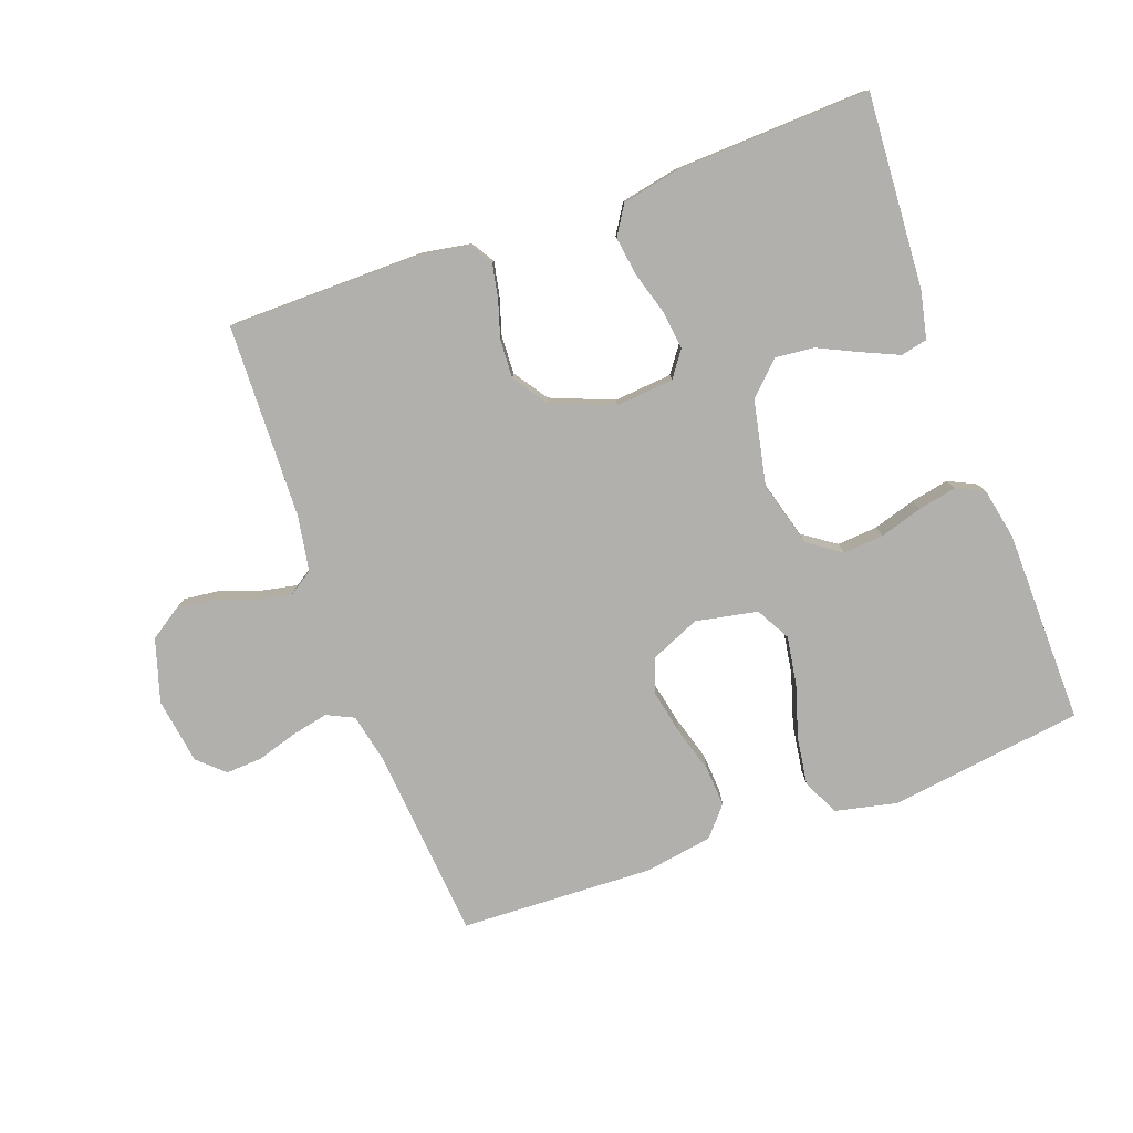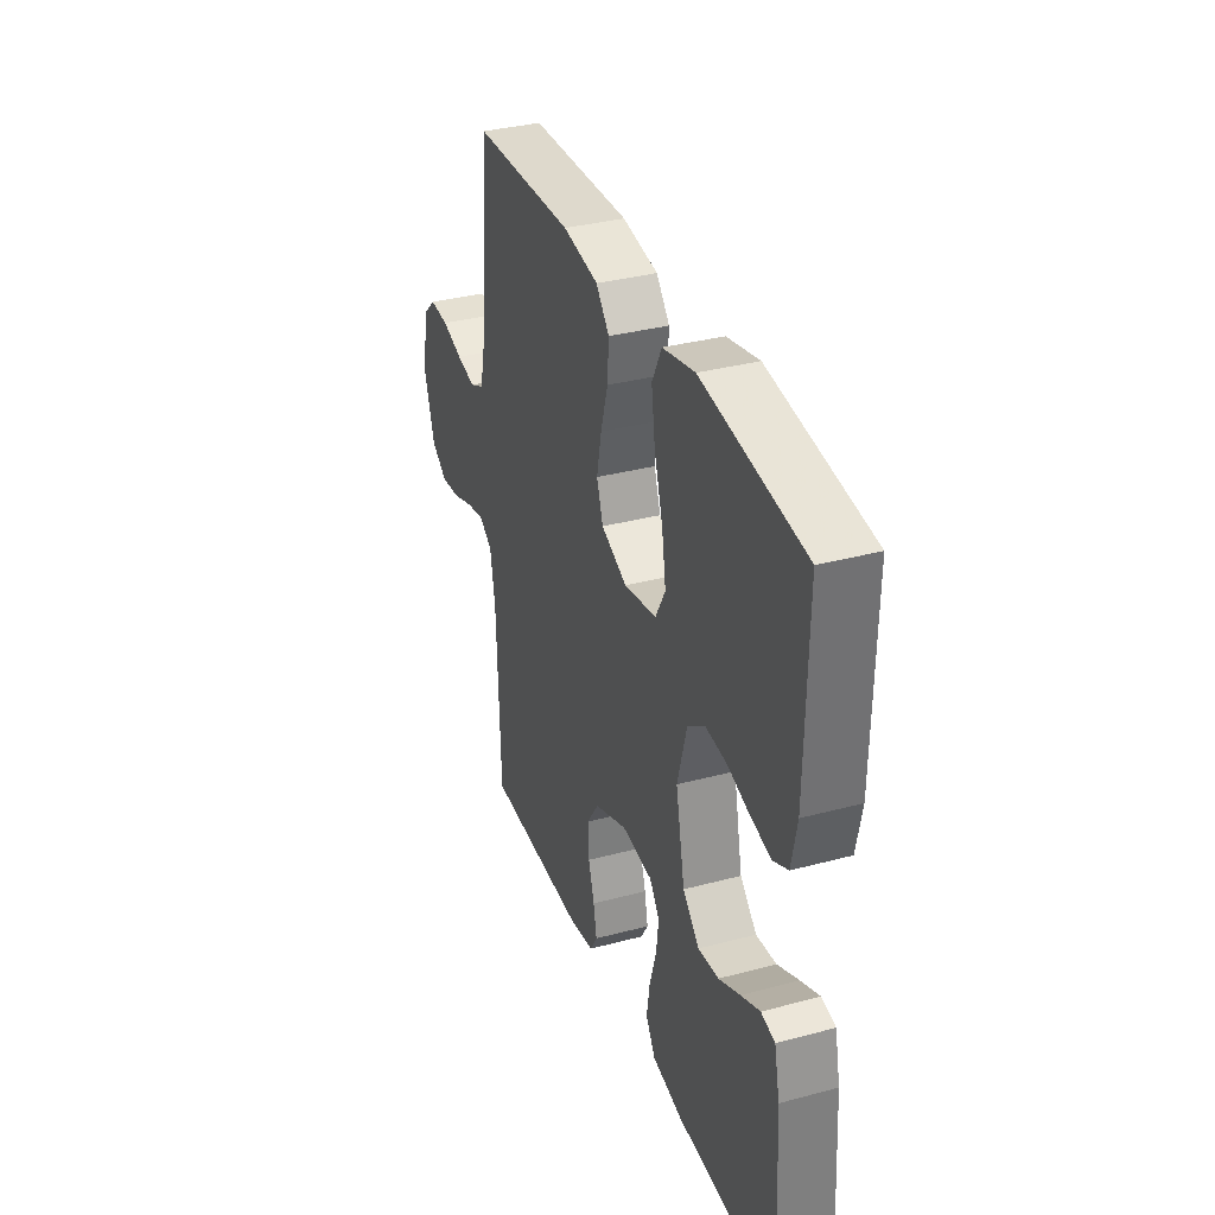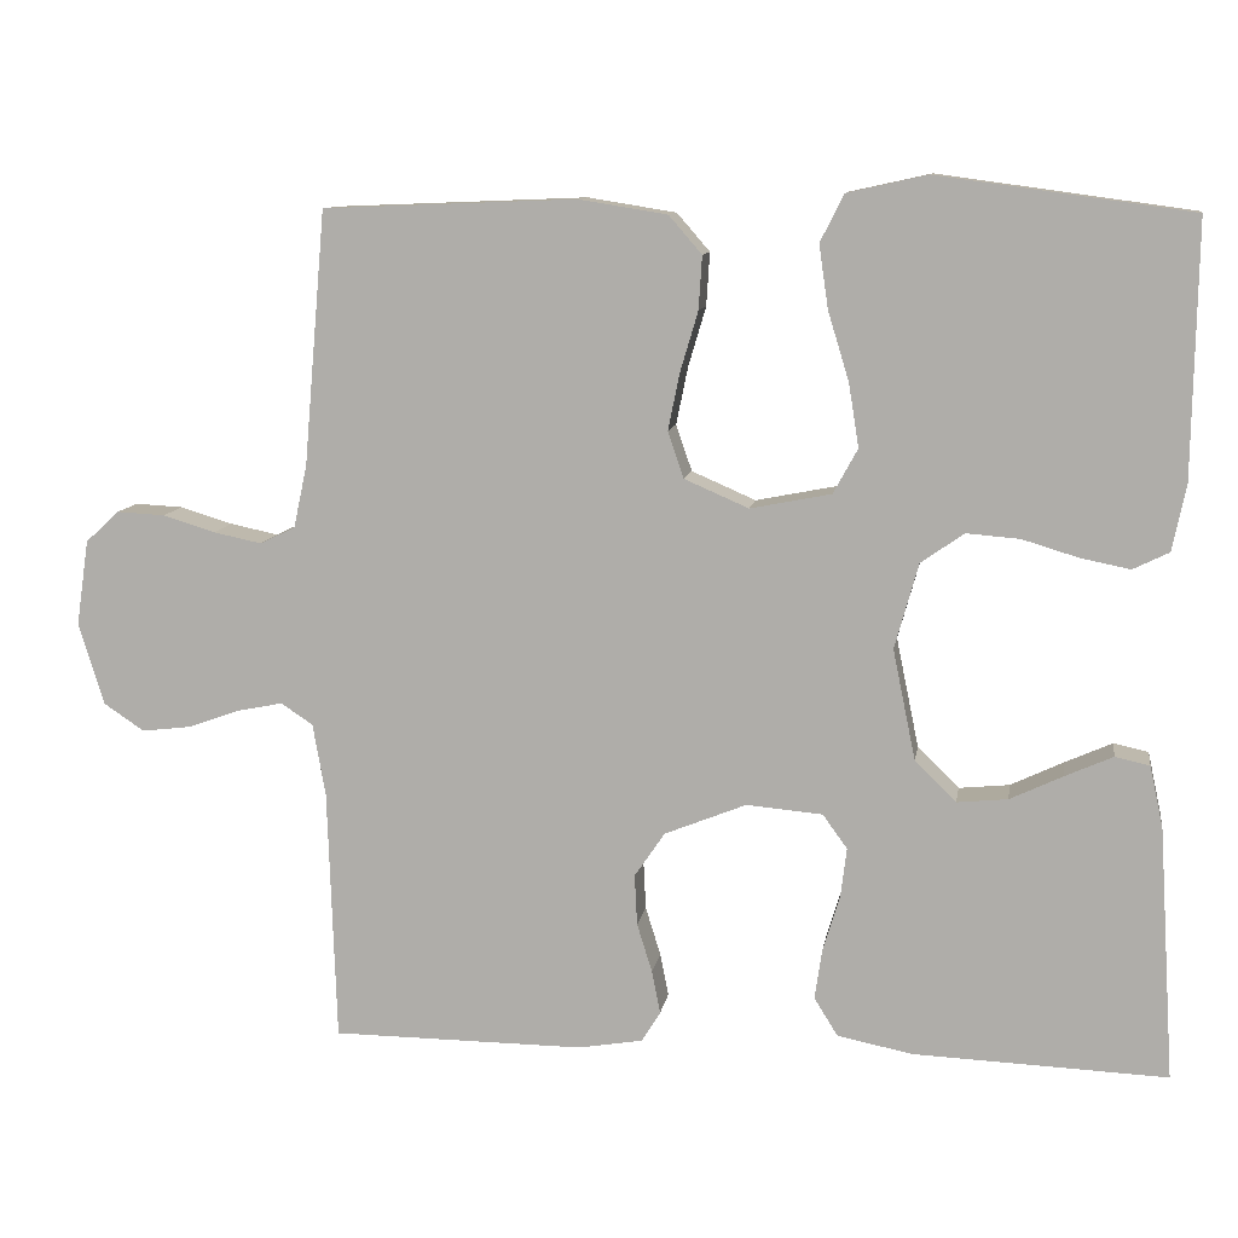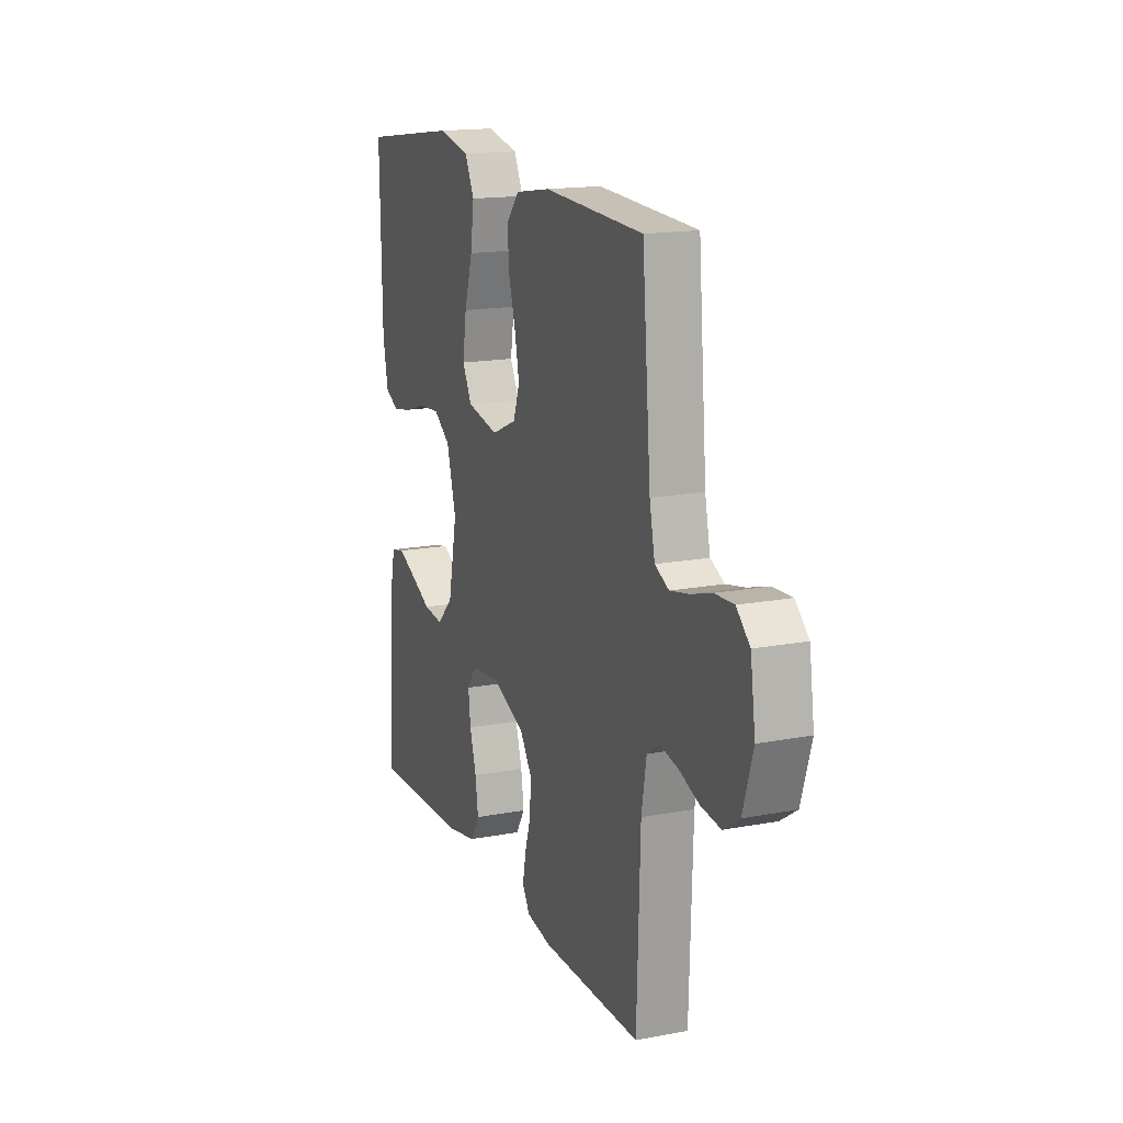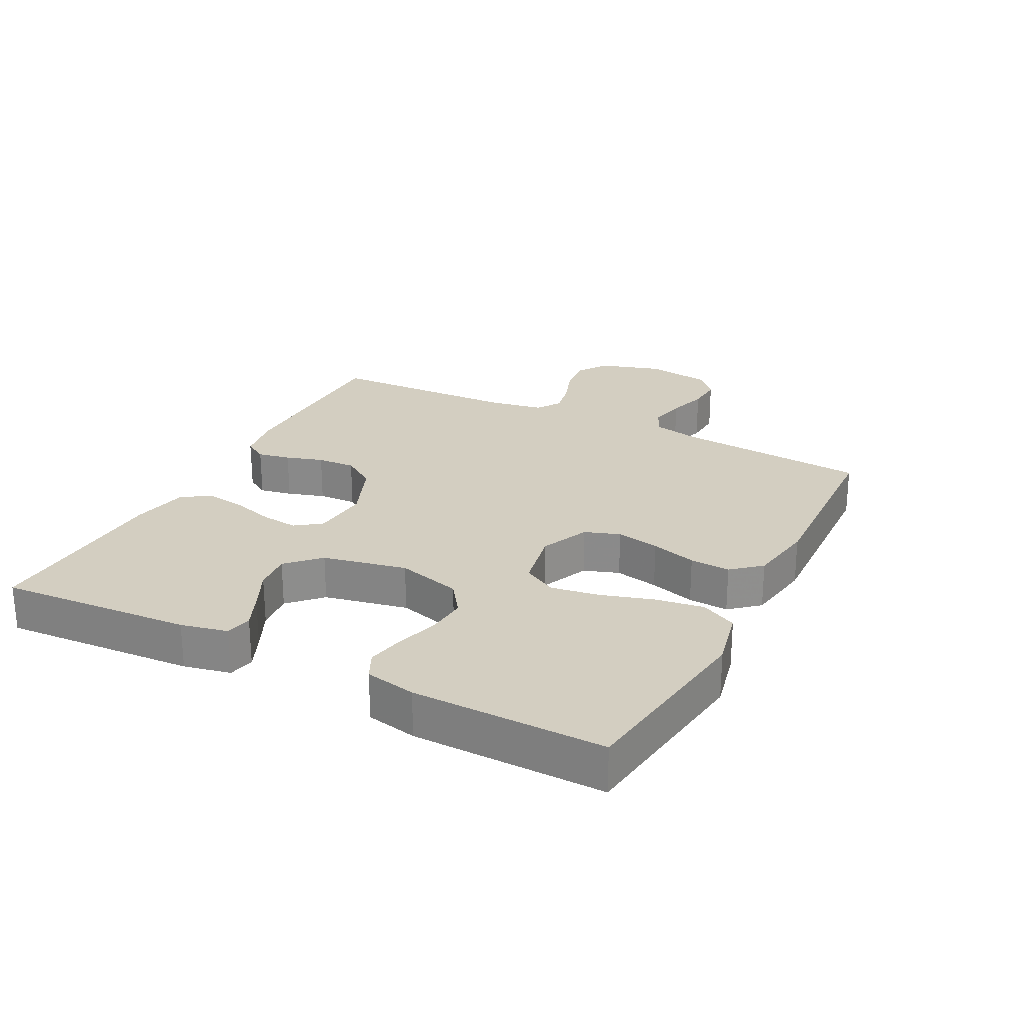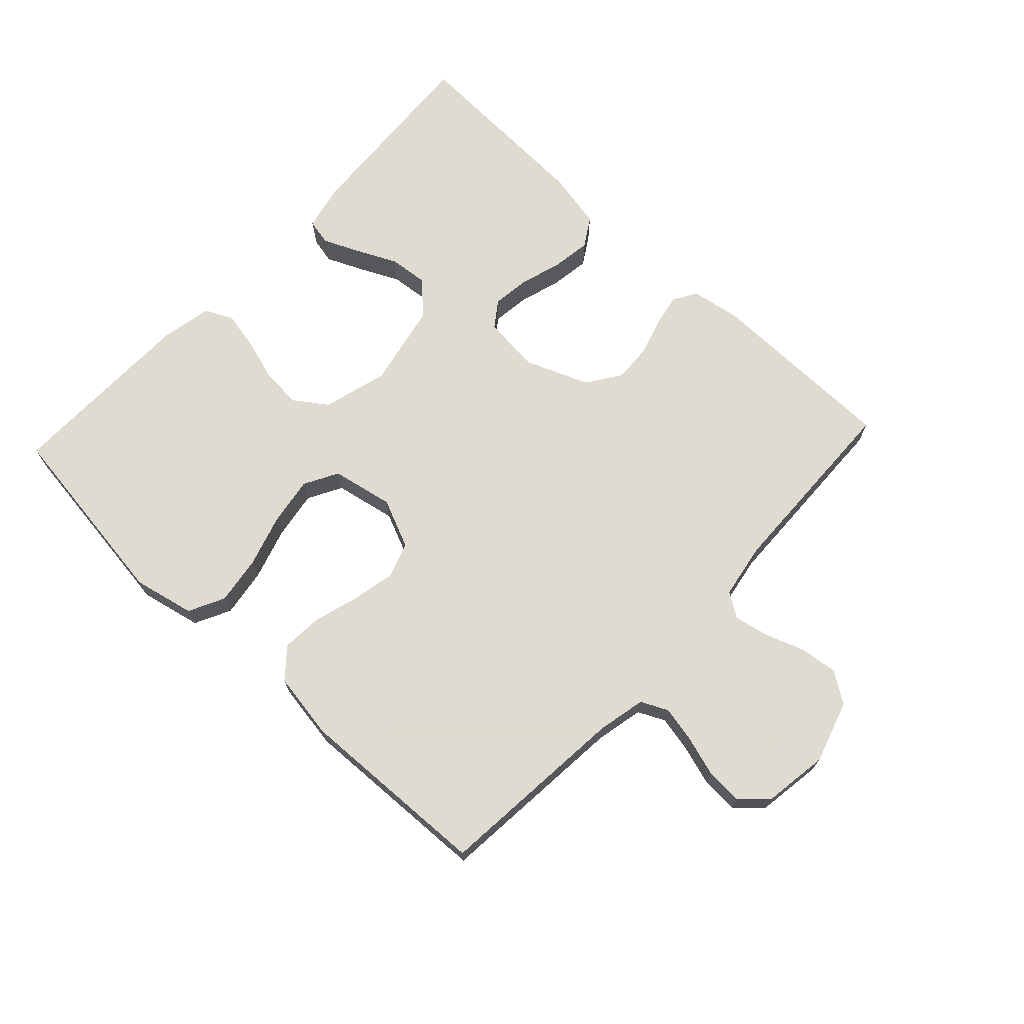
<metadata>
{"format":"obj","ext":"obj","renderer":"f3d","projection":"perspective","resolution":1024,"background":"white","views":[{"elev":-78.7,"azim":-160.0,"up":"+Y"},{"elev":34.5,"azim":-109.7,"up":"+Z"},{"elev":10.4,"azim":-170.9,"up":"+Z"},{"elev":16.3,"azim":68.7,"up":"+Z"},{"elev":25.0,"azim":-62.8,"up":"+Y"},{"elev":70.2,"azim":43.1,"up":"+Y"}]}
</metadata>
<code>
v 0.5 0.07 -0.5
v 0.2 0.07 -0.502
v 0.124 0.07 -0.489
v 0.102 0.07 -0.453
v 0.112 0.07 -0.402
v 0.13 0.07 -0.344
v 0.133 0.07 -0.284
v 0.097 0.07 -0.231
v 0 0.07 -0.192
v -0.09 0.07 -0.2
v -0.119 0.07 -0.24
v -0.112 0.07 -0.298
v -0.092 0.07 -0.364
v -0.083 0.07 -0.425
v -0.111 0.07 -0.47
v -0.2 0.07 -0.488
v -0.5 0.07 -0.5
v -0.481 0.07 -0.2
v -0.465 0.07 -0.127
v -0.424 0.07 -0.118
v -0.368 0.07 -0.143
v -0.305 0.07 -0.173
v -0.245 0.07 -0.179
v -0.196 0.07 -0.131
v -0.169 0.07 0
v -0.197 0.07 0.101
v -0.248 0.07 0.137
v -0.311 0.07 0.132
v -0.377 0.07 0.112
v -0.436 0.07 0.1
v -0.479 0.07 0.121
v -0.495 0.07 0.2
v -0.5 0.07 0.5
v -0.2 0.07 0.541
v -0.105 0.07 0.52
v -0.077 0.07 0.464
v -0.088 0.07 0.389
v -0.113 0.07 0.307
v -0.125 0.07 0.232
v -0.096 0.07 0.179
v 0 0.07 0.16
v 0.076 0.07 0.193
v 0.095 0.07 0.248
v 0.081 0.07 0.316
v 0.06 0.07 0.387
v 0.056 0.07 0.45
v 0.095 0.07 0.495
v 0.2 0.07 0.512
v 0.5 0.07 0.5
v 0.526 0.07 0.2
v 0.542 0.07 0.125
v 0.584 0.07 0.105
v 0.641 0.07 0.117
v 0.703 0.07 0.136
v 0.76 0.07 0.139
v 0.8 0.07 0.102
v 0.815 0.07 0
v 0.785 0.07 -0.097
v 0.737 0.07 -0.129
v 0.678 0.07 -0.122
v 0.617 0.07 -0.1
v 0.563 0.07 -0.089
v 0.525 0.07 -0.114
v 0.51 0.07 -0.2
v 0.5 0 -0.5
v 0.2 0 -0.502
v 0.124 0 -0.489
v 0.102 0 -0.453
v 0.112 0 -0.402
v 0.13 0 -0.344
v 0.133 0 -0.284
v 0.097 0 -0.231
v 0 0 -0.192
v -0.09 0 -0.2
v -0.119 0 -0.24
v -0.112 0 -0.298
v -0.092 0 -0.364
v -0.083 0 -0.425
v -0.111 0 -0.47
v -0.2 0 -0.488
v -0.5 0 -0.5
v -0.481 0 -0.2
v -0.465 0 -0.127
v -0.424 0 -0.118
v -0.368 0 -0.143
v -0.305 0 -0.173
v -0.245 0 -0.179
v -0.196 0 -0.131
v -0.169 0 0
v -0.197 0 0.101
v -0.248 0 0.137
v -0.311 0 0.132
v -0.377 0 0.112
v -0.436 0 0.1
v -0.479 0 0.121
v -0.495 0 0.2
v -0.5 0 0.5
v -0.2 0 0.541
v -0.105 0 0.52
v -0.077 0 0.464
v -0.088 0 0.389
v -0.113 0 0.307
v -0.125 0 0.232
v -0.096 0 0.179
v 0 0 0.16
v 0.076 0 0.193
v 0.095 0 0.248
v 0.081 0 0.316
v 0.06 0 0.387
v 0.056 0 0.45
v 0.095 0 0.495
v 0.2 0 0.512
v 0.5 0 0.5
v 0.526 0 0.2
v 0.542 0 0.125
v 0.584 0 0.105
v 0.641 0 0.117
v 0.703 0 0.136
v 0.76 0 0.139
v 0.8 0 0.102
v 0.815 0 0
v 0.785 0 -0.097
v 0.737 0 -0.129
v 0.678 0 -0.122
v 0.617 0 -0.1
v 0.563 0 -0.089
v 0.525 0 -0.114
v 0.51 0 -0.2
f 58 59 60 61
f 58 61 62
f 57 58 62
f 56 57 62
f 53 54 55 56
f 52 53 56 62
f 51 52 62 63
f 47 48 49 50
f 44 45 46 47
f 43 44 47 50
f 42 43 50 51
f 35 36 37 38
f 35 38 39
f 34 35 39
f 33 34 39
f 32 33 39 40
f 28 29 30 31
f 27 28 31 32
f 19 20 21 22
f 17 18 19 22
f 17 22 23
f 16 17 23 24
f 12 13 14 15
f 11 12 15 16
f 3 4 5 6
f 3 6 7
f 64 1 2 3
f 64 3 7
f 63 64 7 8
f 41 42 51 63
f 41 63 8 9
f 27 32 40 41
f 26 27 41
f 25 26 41 9
f 11 16 24 25
f 10 11 25
f 9 10 25
f 125 124 123 122
f 126 125 122
f 126 122 121
f 126 121 120
f 120 119 118 117
f 126 120 117 116
f 127 126 116 115
f 114 113 112 111
f 111 110 109 108
f 114 111 108 107
f 115 114 107 106
f 102 101 100 99
f 103 102 99
f 103 99 98
f 103 98 97
f 104 103 97 96
f 95 94 93 92
f 96 95 92 91
f 86 85 84 83
f 86 83 82 81
f 87 86 81
f 88 87 81 80
f 79 78 77 76
f 80 79 76 75
f 70 69 68 67
f 71 70 67
f 67 66 65 128
f 71 67 128
f 72 71 128 127
f 127 115 106 105
f 73 72 127 105
f 105 104 96 91
f 105 91 90
f 73 105 90 89
f 89 88 80 75
f 89 75 74
f 89 74 73
f 1 65 66 2
f 2 66 67 3
f 3 67 68 4
f 4 68 69 5
f 5 69 70 6
f 6 70 71 7
f 7 71 72 8
f 8 72 73 9
f 9 73 74 10
f 10 74 75 11
f 11 75 76 12
f 12 76 77 13
f 13 77 78 14
f 14 78 79 15
f 15 79 80 16
f 16 80 81 17
f 17 81 82 18
f 18 82 83 19
f 19 83 84 20
f 20 84 85 21
f 21 85 86 22
f 22 86 87 23
f 23 87 88 24
f 24 88 89 25
f 25 89 90 26
f 26 90 91 27
f 27 91 92 28
f 28 92 93 29
f 29 93 94 30
f 30 94 95 31
f 31 95 96 32
f 32 96 97 33
f 33 97 98 34
f 34 98 99 35
f 35 99 100 36
f 36 100 101 37
f 37 101 102 38
f 38 102 103 39
f 39 103 104 40
f 40 104 105 41
f 41 105 106 42
f 42 106 107 43
f 43 107 108 44
f 44 108 109 45
f 45 109 110 46
f 46 110 111 47
f 47 111 112 48
f 48 112 113 49
f 49 113 114 50
f 50 114 115 51
f 51 115 116 52
f 52 116 117 53
f 53 117 118 54
f 54 118 119 55
f 55 119 120 56
f 56 120 121 57
f 57 121 122 58
f 58 122 123 59
f 59 123 124 60
f 60 124 125 61
f 61 125 126 62
f 62 126 127 63
f 63 127 128 64
f 64 128 65 1

</code>
